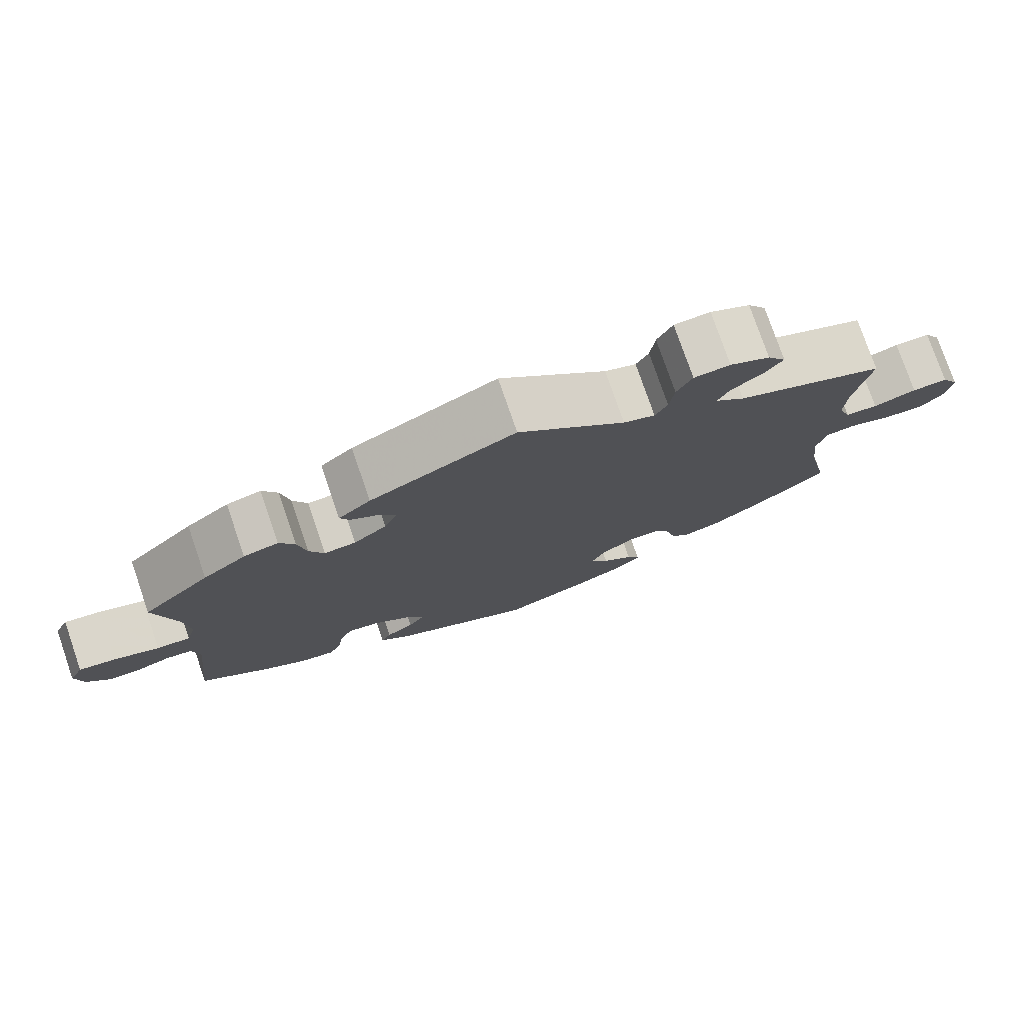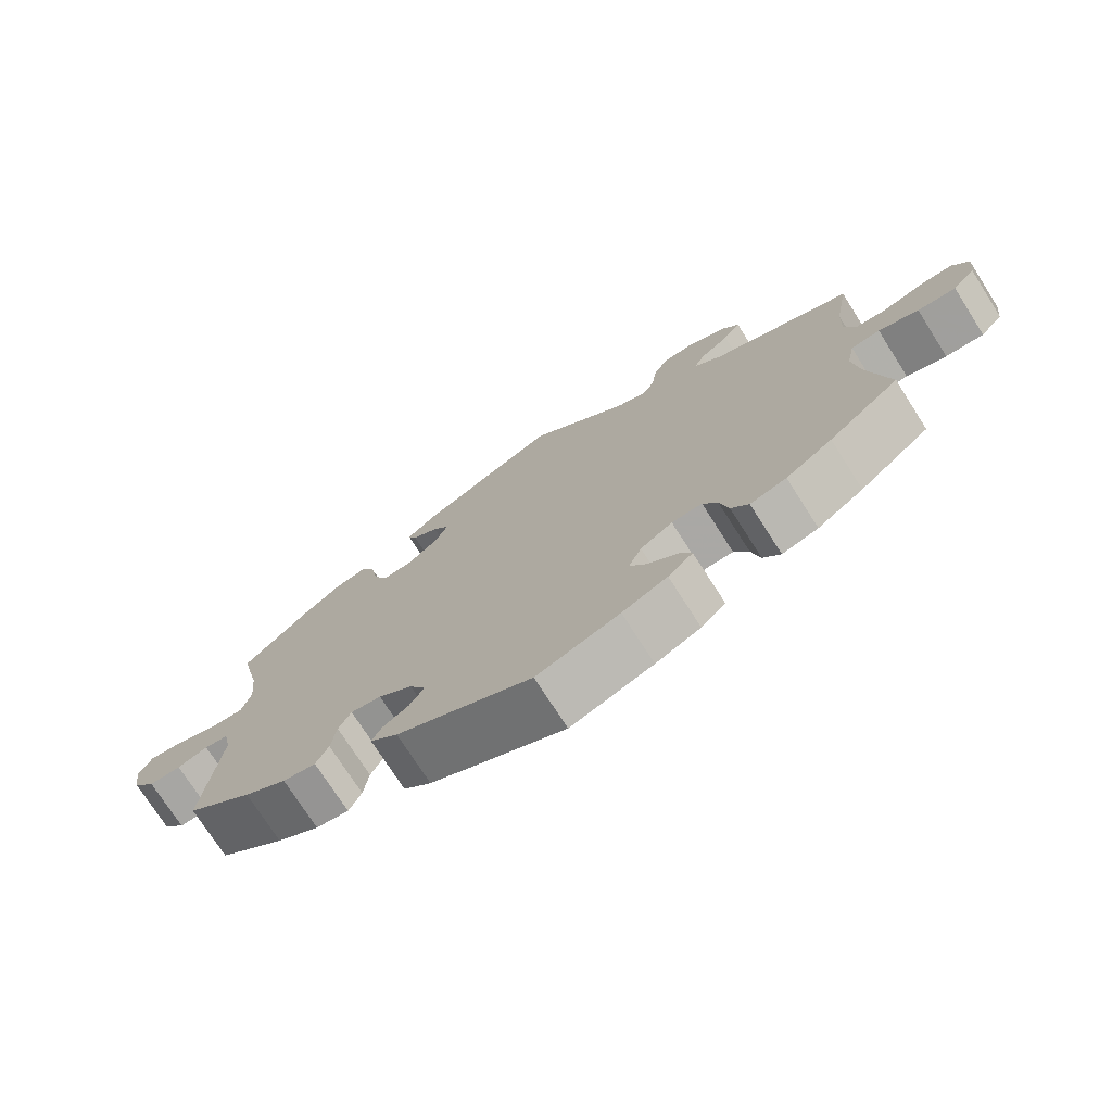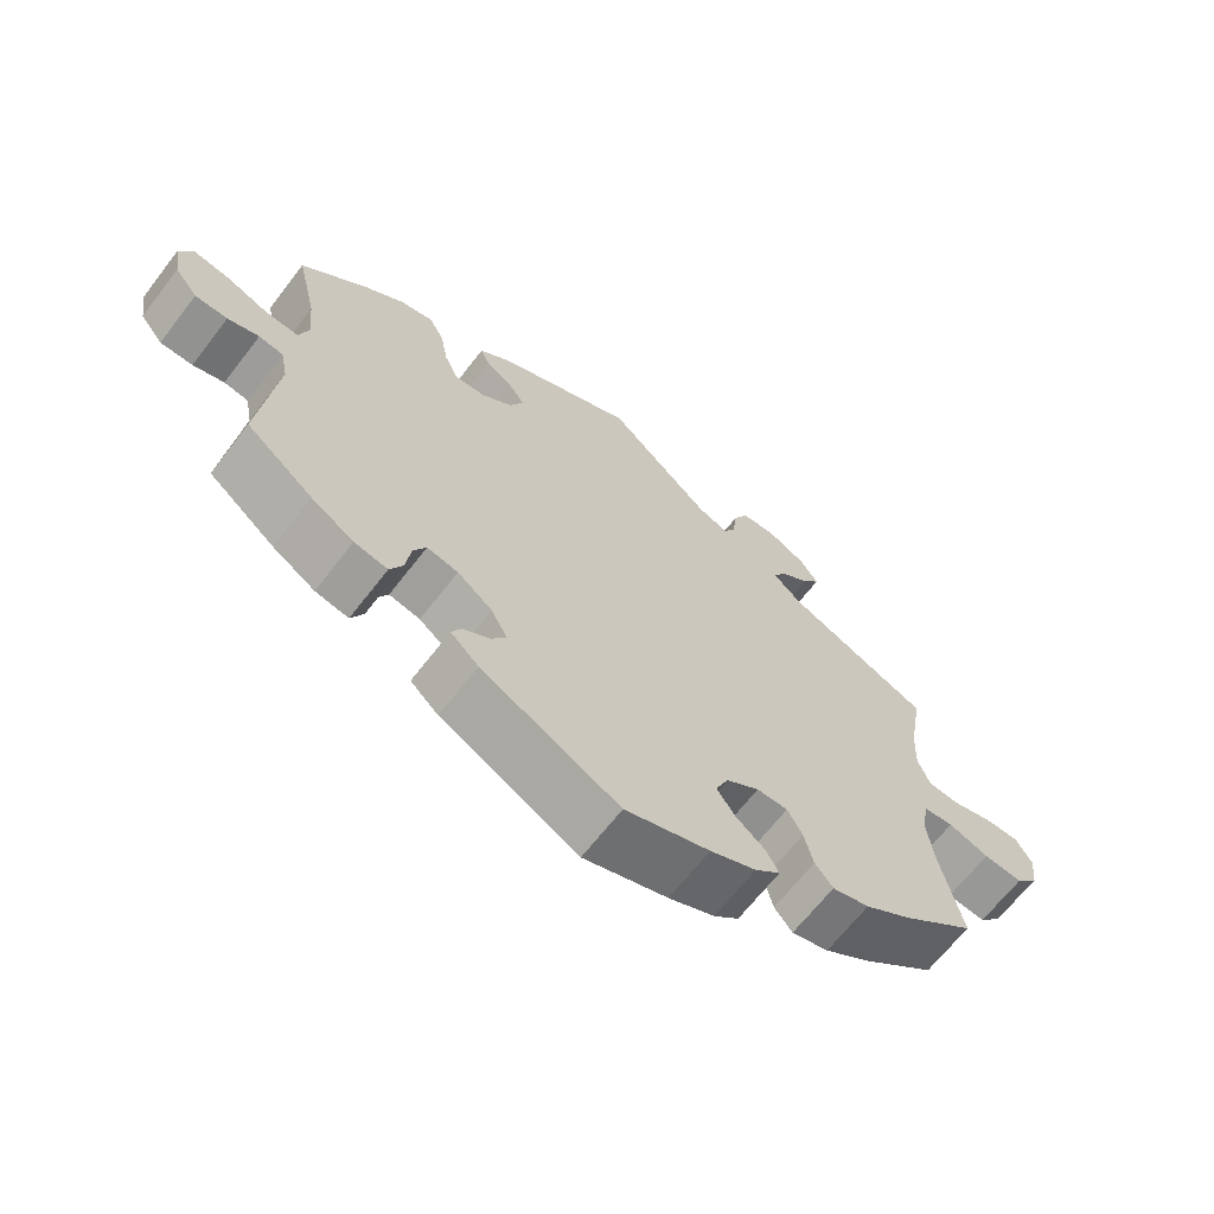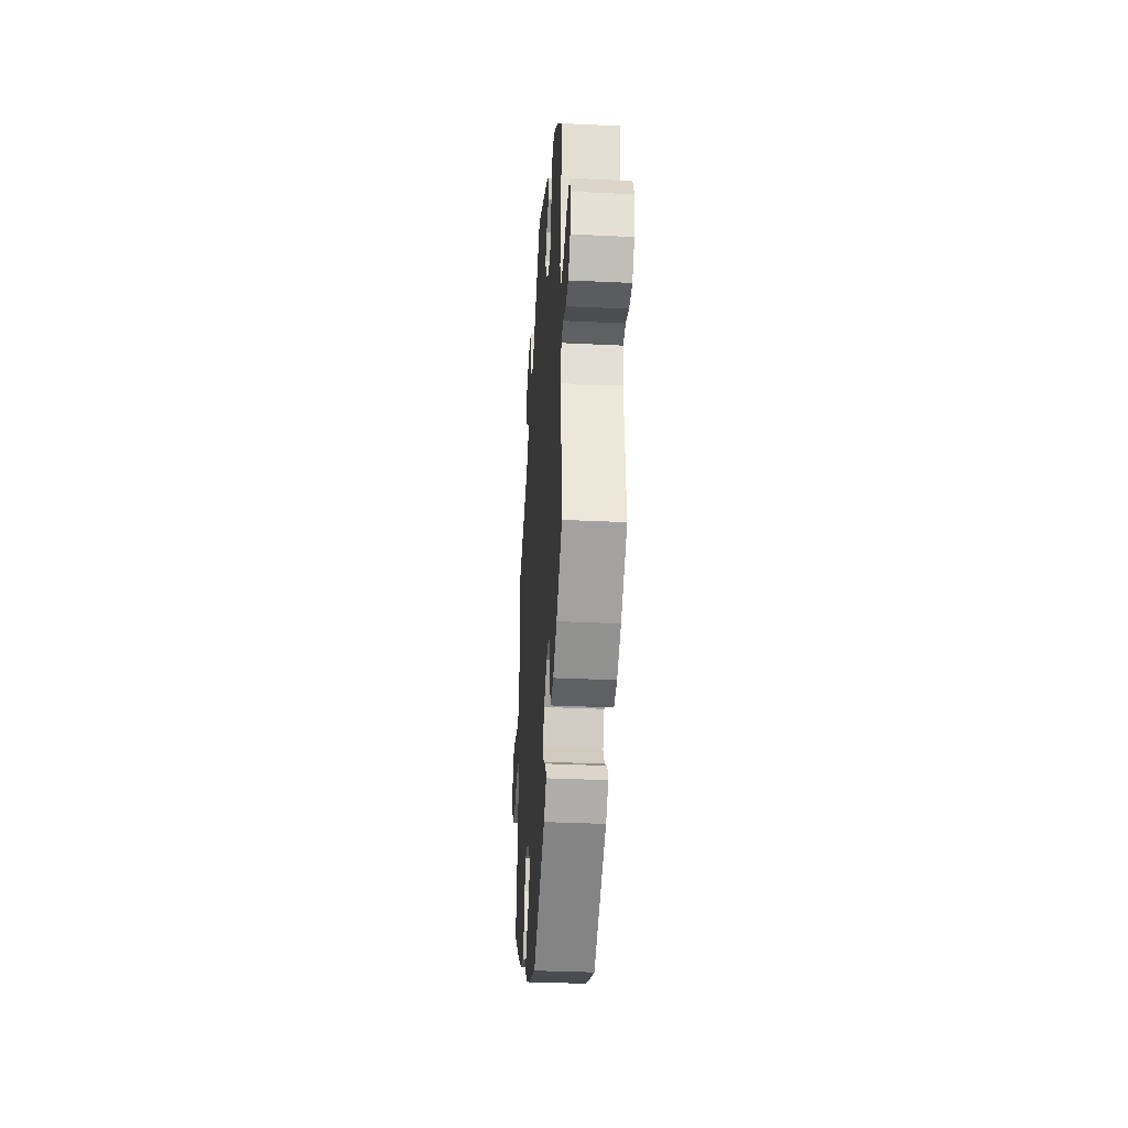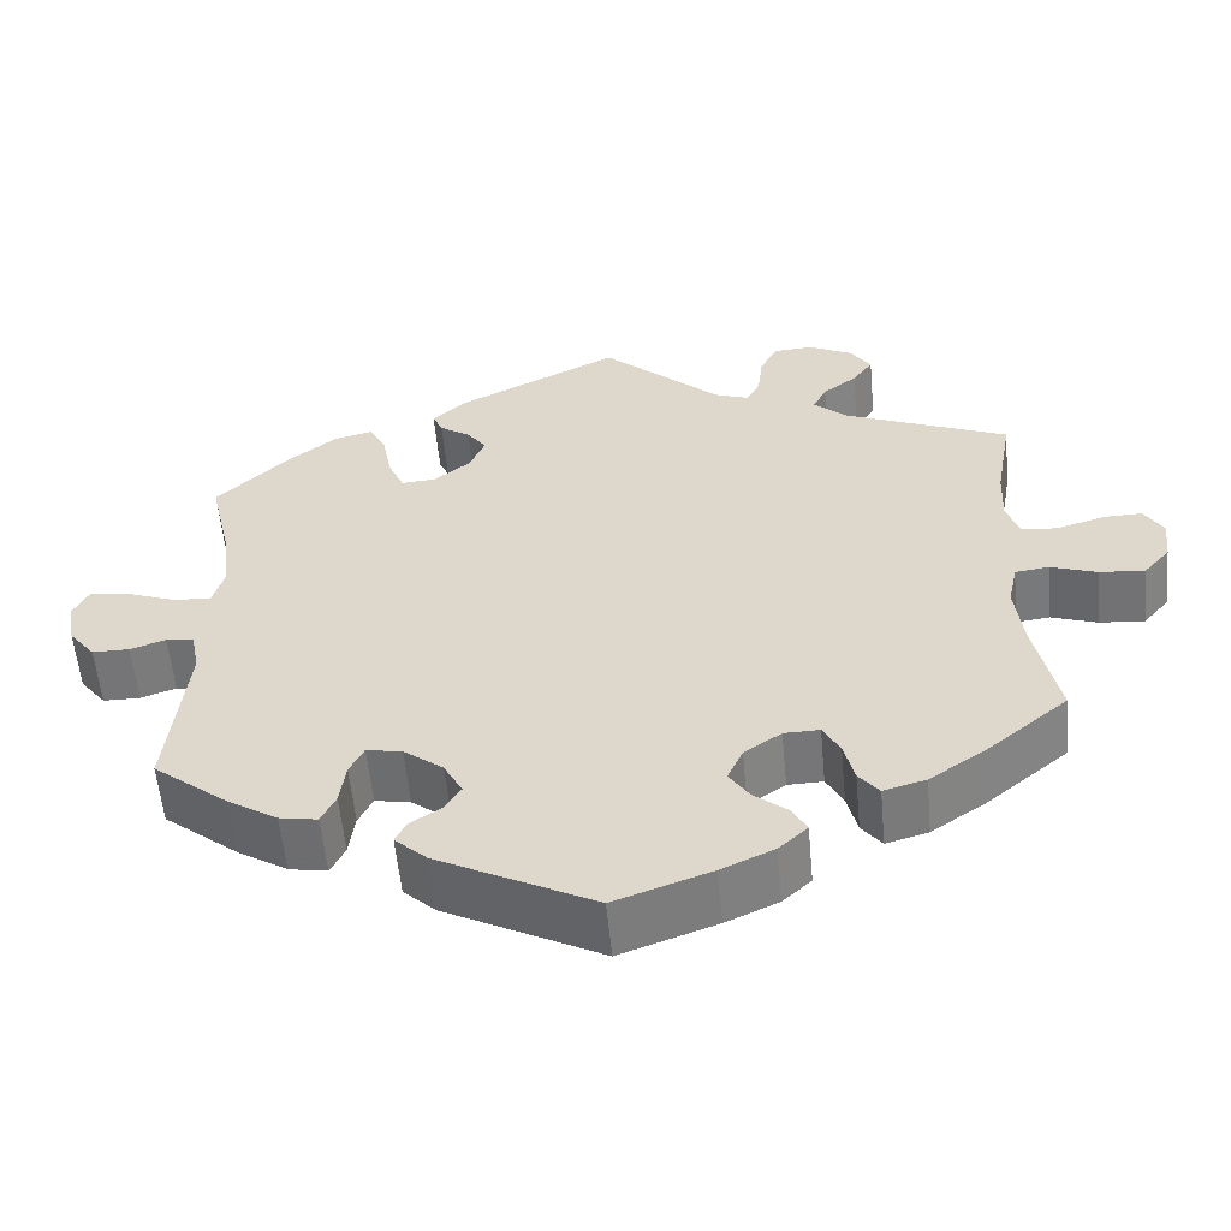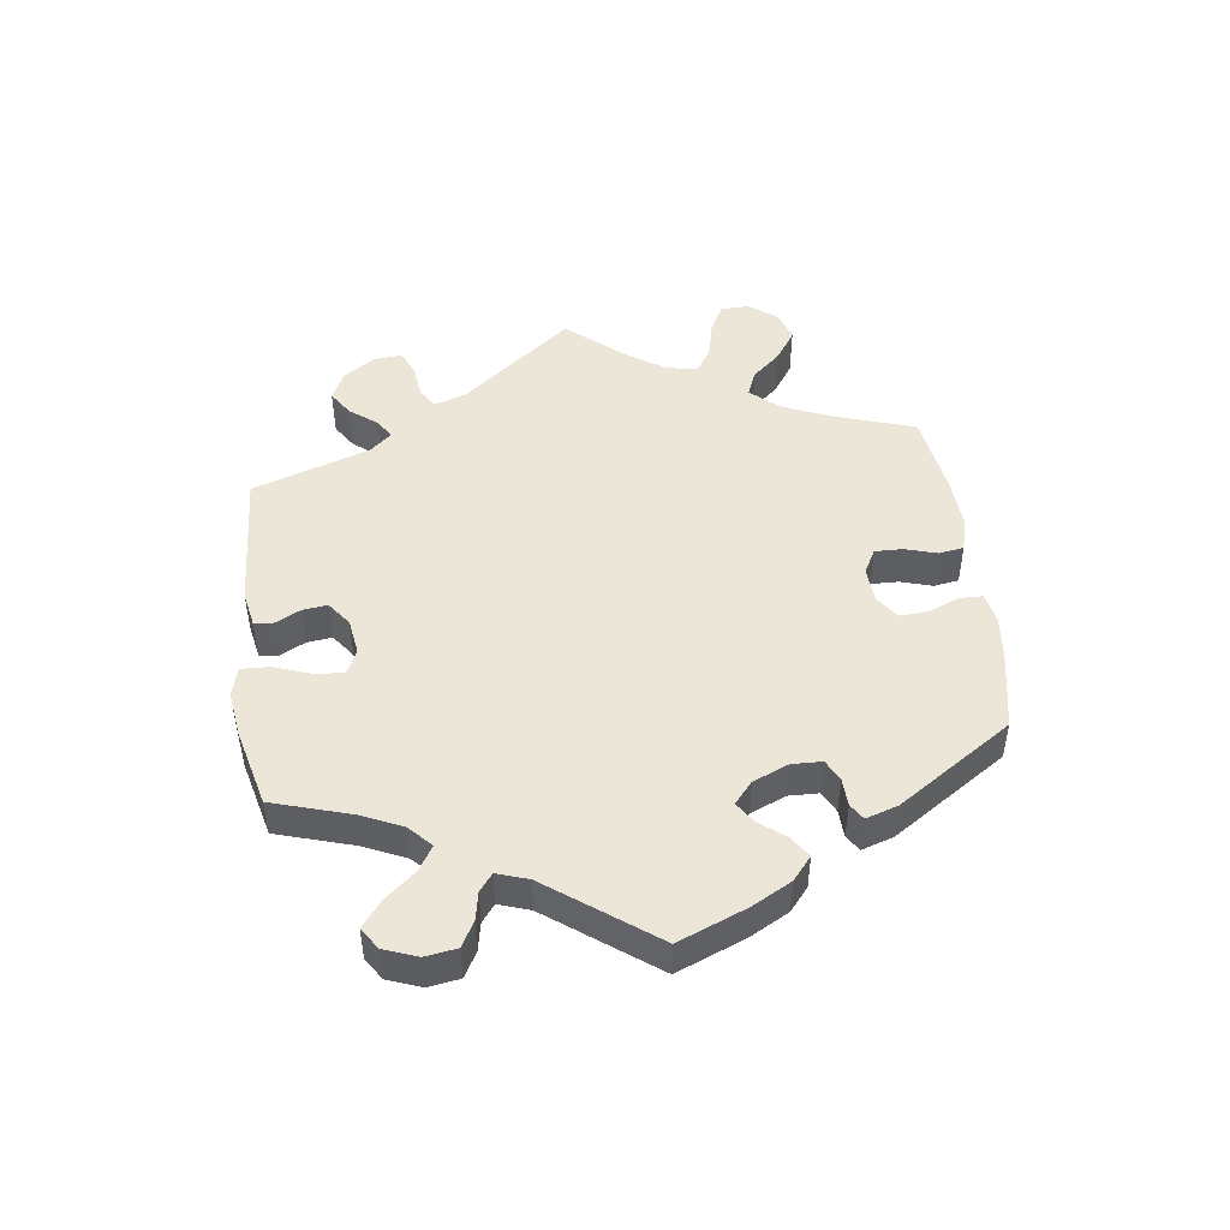
<metadata>
{"format":"obj","ext":"obj","renderer":"f3d","projection":"perspective","resolution":1024,"background":"white","views":[{"elev":77.2,"azim":161.0,"up":"+Z"},{"elev":-74.2,"azim":-147.4,"up":"+Z"},{"elev":-66.3,"azim":142.3,"up":"+Z"},{"elev":-34.2,"azim":86.3,"up":"+Z"},{"elev":-56.6,"azim":-174.7,"up":"+Z"},{"elev":48.7,"azim":112.5,"up":"+Y"}]}
</metadata>
<code>
v 0.411 0.07 -0.359
v 0.353 0.07 -0.395
v 0.308 0.07 -0.403
v 0.291 0.07 -0.368
v 0.284 0.07 -0.317
v 0.267 0.07 -0.283
v 0.225 0.07 -0.291
v 0.178 0.07 -0.327
v 0.156 0.07 -0.368
v 0.176 0.07 -0.399
v 0.212 0.07 -0.422
v 0.225 0.07 -0.448
v 0.187 0.07 -0.483
v 0.001 0.07 -0.578
v -0.113 0.07 -0.538
v -0.175 0.07 -0.51
v -0.209 0.07 -0.479
v -0.192 0.07 -0.448
v -0.152 0.07 -0.416
v -0.128 0.07 -0.38
v -0.146 0.07 -0.34
v -0.19 0.07 -0.31
v -0.232 0.07 -0.309
v -0.252 0.07 -0.346
v -0.264 0.07 -0.396
v -0.288 0.07 -0.426
v -0.338 0.07 -0.412
v -0.402 0.07 -0.369
v -0.5 0.07 -0.289
v -0.472 0.07 -0.157
v -0.463 0.07 -0.079
v -0.474 0.07 -0.027
v -0.514 0.07 -0.022
v -0.569 0.07 -0.041
v -0.622 0.07 -0.045
v -0.653 0.07 -0.01
v -0.659 0.07 0.042
v -0.637 0.07 0.079
v -0.591 0.07 0.078
v -0.535 0.07 0.061
v -0.493 0.07 0.064
v -0.477 0.07 0.108
v -0.48 0.07 0.175
v -0.5 0.07 0.289
v -0.305 0.07 0.37
v -0.266 0.07 0.405
v -0.282 0.07 0.436
v -0.322 0.07 0.466
v -0.346 0.07 0.499
v -0.322 0.07 0.535
v -0.27 0.07 0.561
v -0.223 0.07 0.558
v -0.203 0.07 0.518
v -0.197 0.07 0.467
v -0.181 0.07 0.437
v -0.14 0.07 0.452
v 0 0.07 0.578
v 0.189 0.07 0.486
v 0.231 0.07 0.45
v 0.219 0.07 0.423
v 0.183 0.07 0.399
v 0.16 0.07 0.368
v 0.178 0.07 0.326
v 0.221 0.07 0.292
v 0.262 0.07 0.289
v 0.281 0.07 0.331
v 0.292 0.07 0.39
v 0.312 0.07 0.428
v 0.357 0.07 0.417
v 0.413 0.07 0.374
v 0.501 0.07 0.29
v 0.473 0.07 0.168
v 0.466 0.07 0.098
v 0.479 0.07 0.053
v 0.523 0.07 0.055
v 0.582 0.07 0.077
v 0.63 0.07 0.084
v 0.648 0.07 0.048
v 0.639 0.07 -0.006
v 0.608 0.07 -0.045
v 0.564 0.07 -0.045
v 0.522 0.07 -0.031
v 0.489 0.07 -0.036
v 0.479 0.07 -0.086
v 0.501 0.07 -0.288
v 0.411 0 -0.359
v 0.353 0 -0.395
v 0.308 0 -0.403
v 0.291 0 -0.368
v 0.284 0 -0.317
v 0.267 0 -0.283
v 0.225 0 -0.291
v 0.178 0 -0.327
v 0.156 0 -0.368
v 0.176 0 -0.399
v 0.212 0 -0.422
v 0.225 0 -0.448
v 0.187 0 -0.483
v 0.001 0 -0.578
v -0.113 0 -0.538
v -0.175 0 -0.51
v -0.209 0 -0.479
v -0.192 0 -0.448
v -0.152 0 -0.416
v -0.128 0 -0.38
v -0.146 0 -0.34
v -0.19 0 -0.31
v -0.232 0 -0.309
v -0.252 0 -0.346
v -0.264 0 -0.396
v -0.288 0 -0.426
v -0.338 0 -0.412
v -0.402 0 -0.369
v -0.5 0 -0.289
v -0.472 0 -0.157
v -0.463 0 -0.079
v -0.474 0 -0.027
v -0.514 0 -0.022
v -0.569 0 -0.041
v -0.622 0 -0.045
v -0.653 0 -0.01
v -0.659 0 0.042
v -0.637 0 0.079
v -0.591 0 0.078
v -0.535 0 0.061
v -0.493 0 0.064
v -0.477 0 0.108
v -0.48 0 0.175
v -0.5 0 0.289
v -0.305 0 0.37
v -0.266 0 0.405
v -0.282 0 0.436
v -0.322 0 0.466
v -0.346 0 0.499
v -0.322 0 0.535
v -0.27 0 0.561
v -0.223 0 0.558
v -0.203 0 0.518
v -0.197 0 0.467
v -0.181 0 0.437
v -0.14 0 0.452
v 0 0 0.578
v 0.189 0 0.486
v 0.231 0 0.45
v 0.219 0 0.423
v 0.183 0 0.399
v 0.16 0 0.368
v 0.178 0 0.326
v 0.221 0 0.292
v 0.262 0 0.289
v 0.281 0 0.331
v 0.292 0 0.39
v 0.312 0 0.428
v 0.357 0 0.417
v 0.413 0 0.374
v 0.501 0 0.29
v 0.473 0 0.168
v 0.466 0 0.098
v 0.479 0 0.053
v 0.523 0 0.055
v 0.582 0 0.077
v 0.63 0 0.084
v 0.648 0 0.048
v 0.639 0 -0.006
v 0.608 0 -0.045
v 0.564 0 -0.045
v 0.522 0 -0.031
v 0.489 0 -0.036
v 0.479 0 -0.086
v 0.501 0 -0.288
f 84 85 1 2
f 83 84 2 3
f 79 80 81 82
f 79 82 83
f 78 79 83
f 75 76 77 78
f 74 75 78 83
f 73 74 83 3
f 69 70 71 72
f 66 67 68 69
f 65 66 69 72
f 64 65 72 73
f 58 59 60 61
f 56 57 58 61
f 55 56 61 62
f 51 52 53 54
f 51 54 55
f 50 51 55
f 47 48 49 50
f 46 47 50 55
f 45 46 55 62
f 43 44 45 62
f 37 38 39 40
f 37 40 41
f 36 37 41
f 33 34 35 36
f 33 36 41
f 32 33 41 42
f 27 28 29 30
f 27 30 31
f 24 25 26 27
f 23 24 27 31
f 22 23 31 32
f 16 17 18 19
f 16 19 20
f 15 16 20
f 14 15 20
f 13 14 20 21
f 10 11 12 13
f 9 10 13 21
f 73 3 4 5
f 63 64 73 5
f 42 43 62 63
f 8 9 21 22
f 7 8 22 32
f 6 7 32 42
f 63 5 6
f 6 42 63
f 87 86 170 169
f 88 87 169 168
f 167 166 165 164
f 168 167 164
f 168 164 163
f 163 162 161 160
f 168 163 160 159
f 88 168 159 158
f 157 156 155 154
f 154 153 152 151
f 157 154 151 150
f 158 157 150 149
f 146 145 144 143
f 146 143 142 141
f 147 146 141 140
f 139 138 137 136
f 140 139 136
f 140 136 135
f 135 134 133 132
f 140 135 132 131
f 147 140 131 130
f 147 130 129 128
f 125 124 123 122
f 126 125 122
f 126 122 121
f 121 120 119 118
f 126 121 118
f 127 126 118 117
f 115 114 113 112
f 116 115 112
f 112 111 110 109
f 116 112 109 108
f 117 116 108 107
f 104 103 102 101
f 105 104 101
f 105 101 100
f 105 100 99
f 106 105 99 98
f 98 97 96 95
f 106 98 95 94
f 90 89 88 158
f 90 158 149 148
f 148 147 128 127
f 107 106 94 93
f 117 107 93 92
f 127 117 92 91
f 91 90 148
f 148 127 91
f 1 86 87 2
f 2 87 88 3
f 3 88 89 4
f 4 89 90 5
f 5 90 91 6
f 6 91 92 7
f 7 92 93 8
f 8 93 94 9
f 9 94 95 10
f 10 95 96 11
f 11 96 97 12
f 12 97 98 13
f 13 98 99 14
f 14 99 100 15
f 15 100 101 16
f 16 101 102 17
f 17 102 103 18
f 18 103 104 19
f 19 104 105 20
f 20 105 106 21
f 21 106 107 22
f 22 107 108 23
f 23 108 109 24
f 24 109 110 25
f 25 110 111 26
f 26 111 112 27
f 27 112 113 28
f 28 113 114 29
f 29 114 115 30
f 30 115 116 31
f 31 116 117 32
f 32 117 118 33
f 33 118 119 34
f 34 119 120 35
f 35 120 121 36
f 36 121 122 37
f 37 122 123 38
f 38 123 124 39
f 39 124 125 40
f 40 125 126 41
f 41 126 127 42
f 42 127 128 43
f 43 128 129 44
f 44 129 130 45
f 45 130 131 46
f 46 131 132 47
f 47 132 133 48
f 48 133 134 49
f 49 134 135 50
f 50 135 136 51
f 51 136 137 52
f 52 137 138 53
f 53 138 139 54
f 54 139 140 55
f 55 140 141 56
f 56 141 142 57
f 57 142 143 58
f 58 143 144 59
f 59 144 145 60
f 60 145 146 61
f 61 146 147 62
f 62 147 148 63
f 63 148 149 64
f 64 149 150 65
f 65 150 151 66
f 66 151 152 67
f 67 152 153 68
f 68 153 154 69
f 69 154 155 70
f 70 155 156 71
f 71 156 157 72
f 72 157 158 73
f 73 158 159 74
f 74 159 160 75
f 75 160 161 76
f 76 161 162 77
f 77 162 163 78
f 78 163 164 79
f 79 164 165 80
f 80 165 166 81
f 81 166 167 82
f 82 167 168 83
f 83 168 169 84
f 84 169 170 85
f 85 170 86 1

</code>
